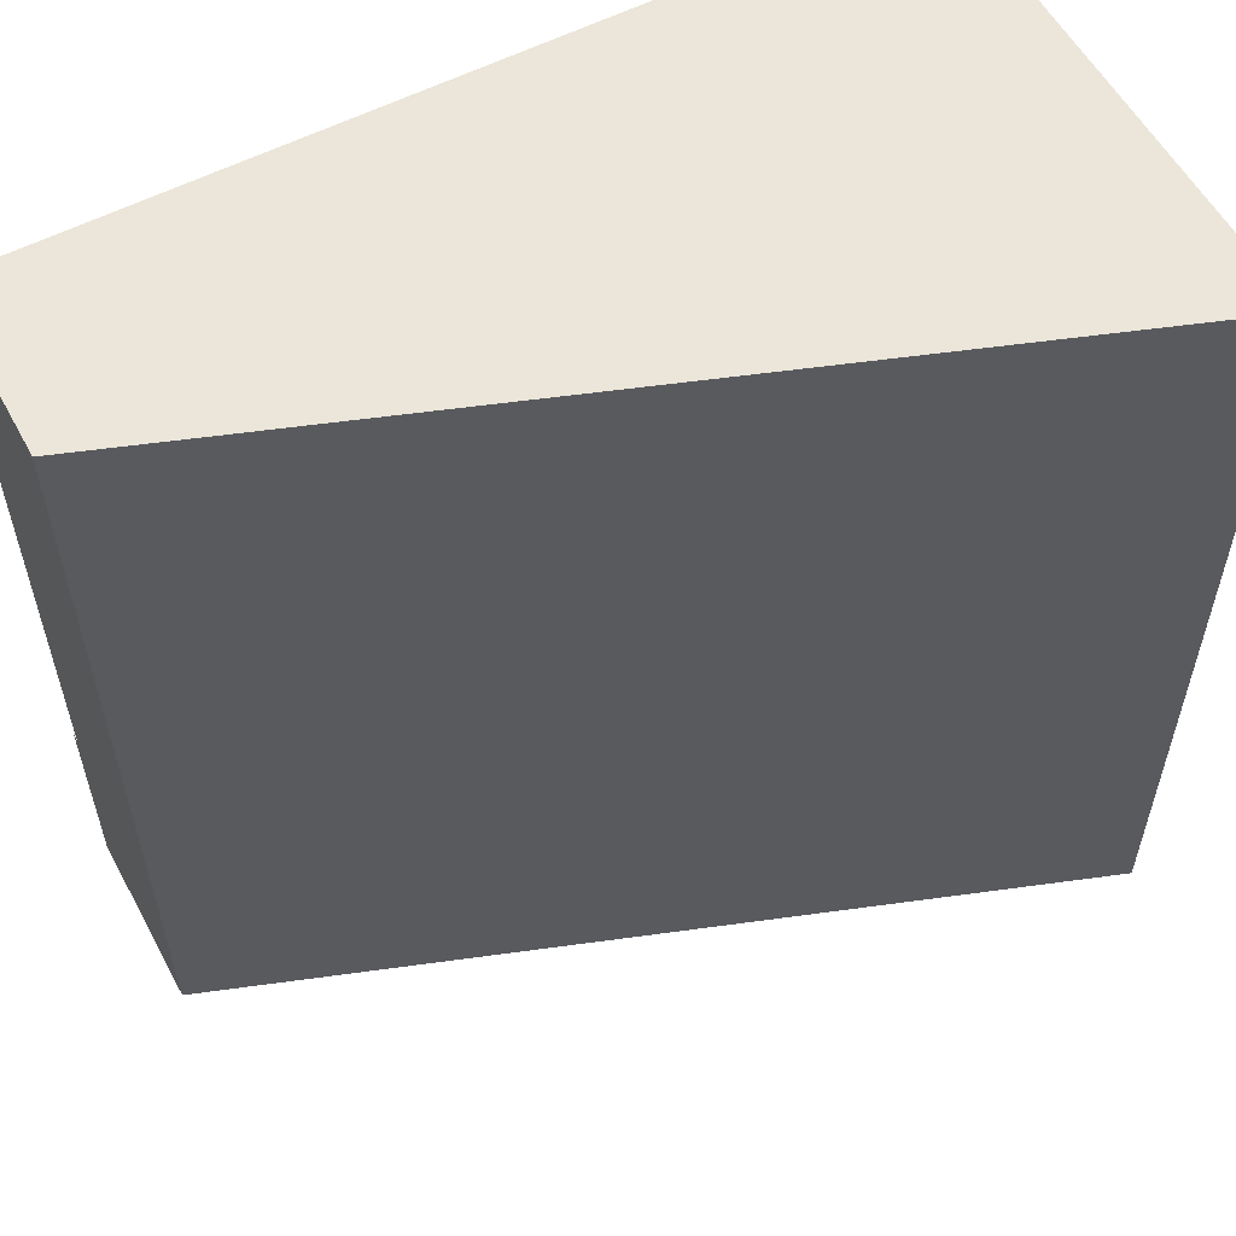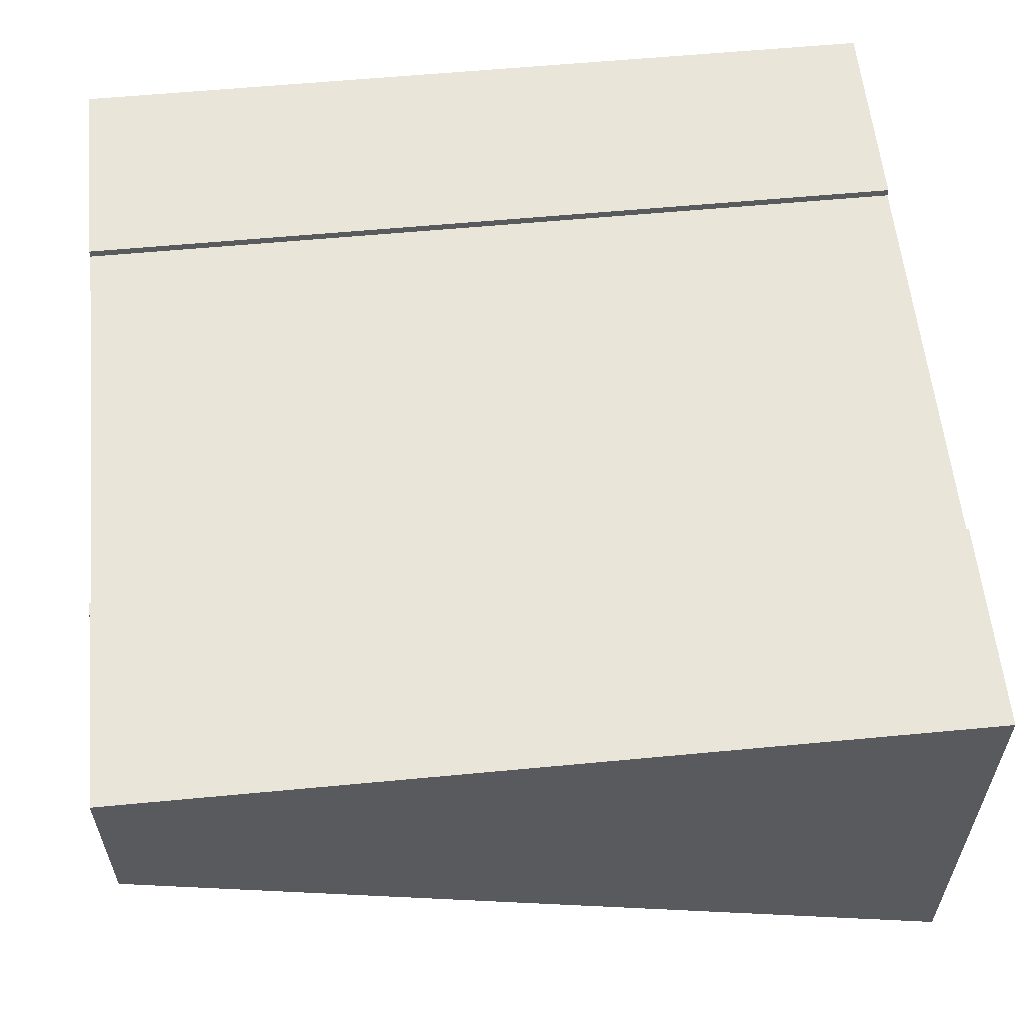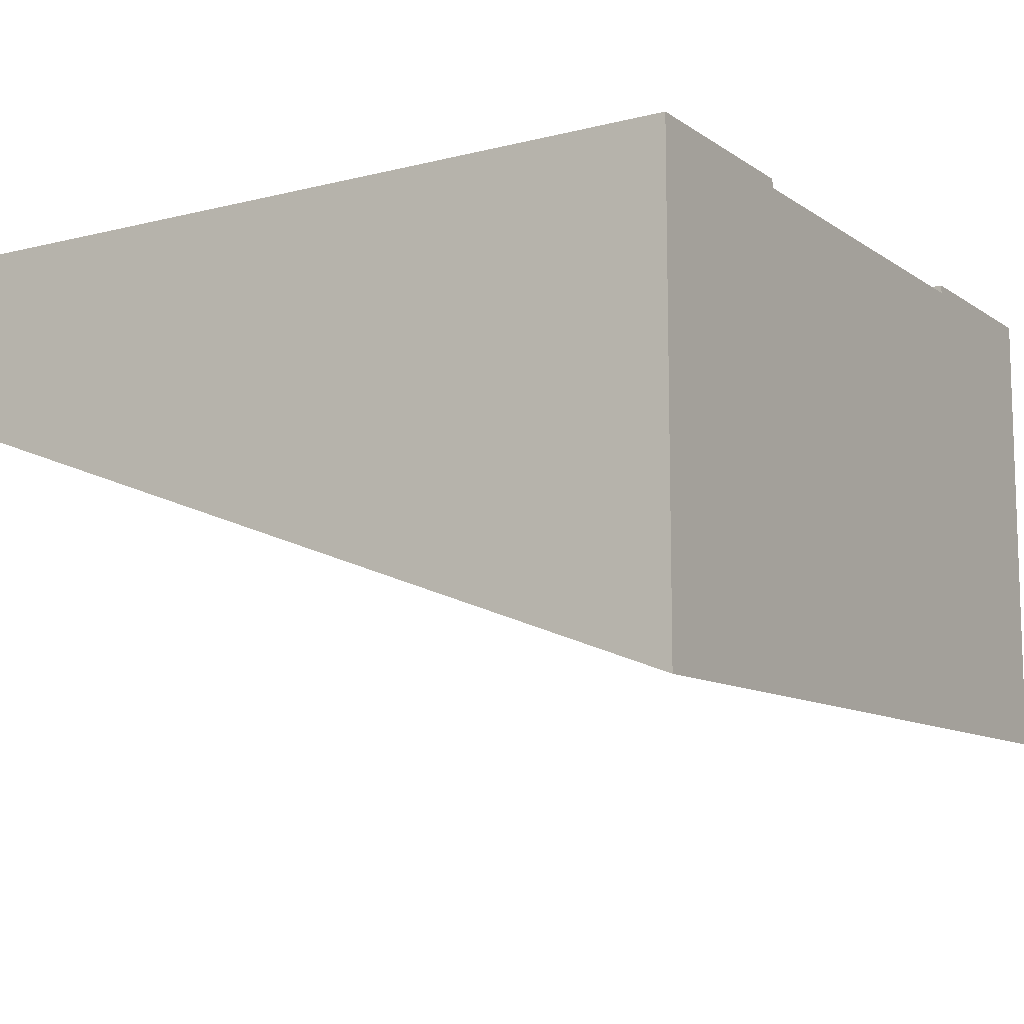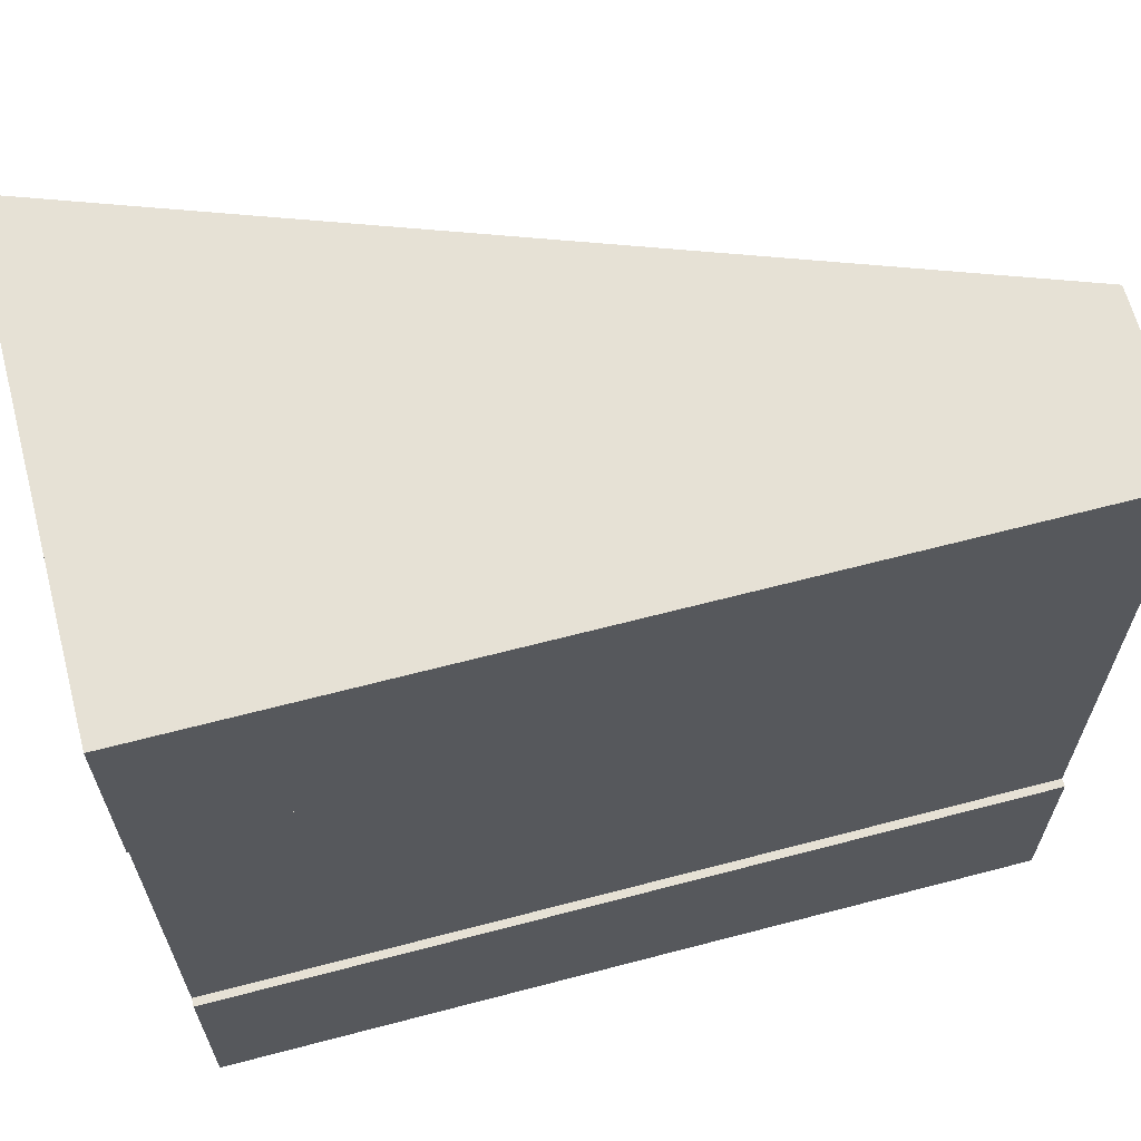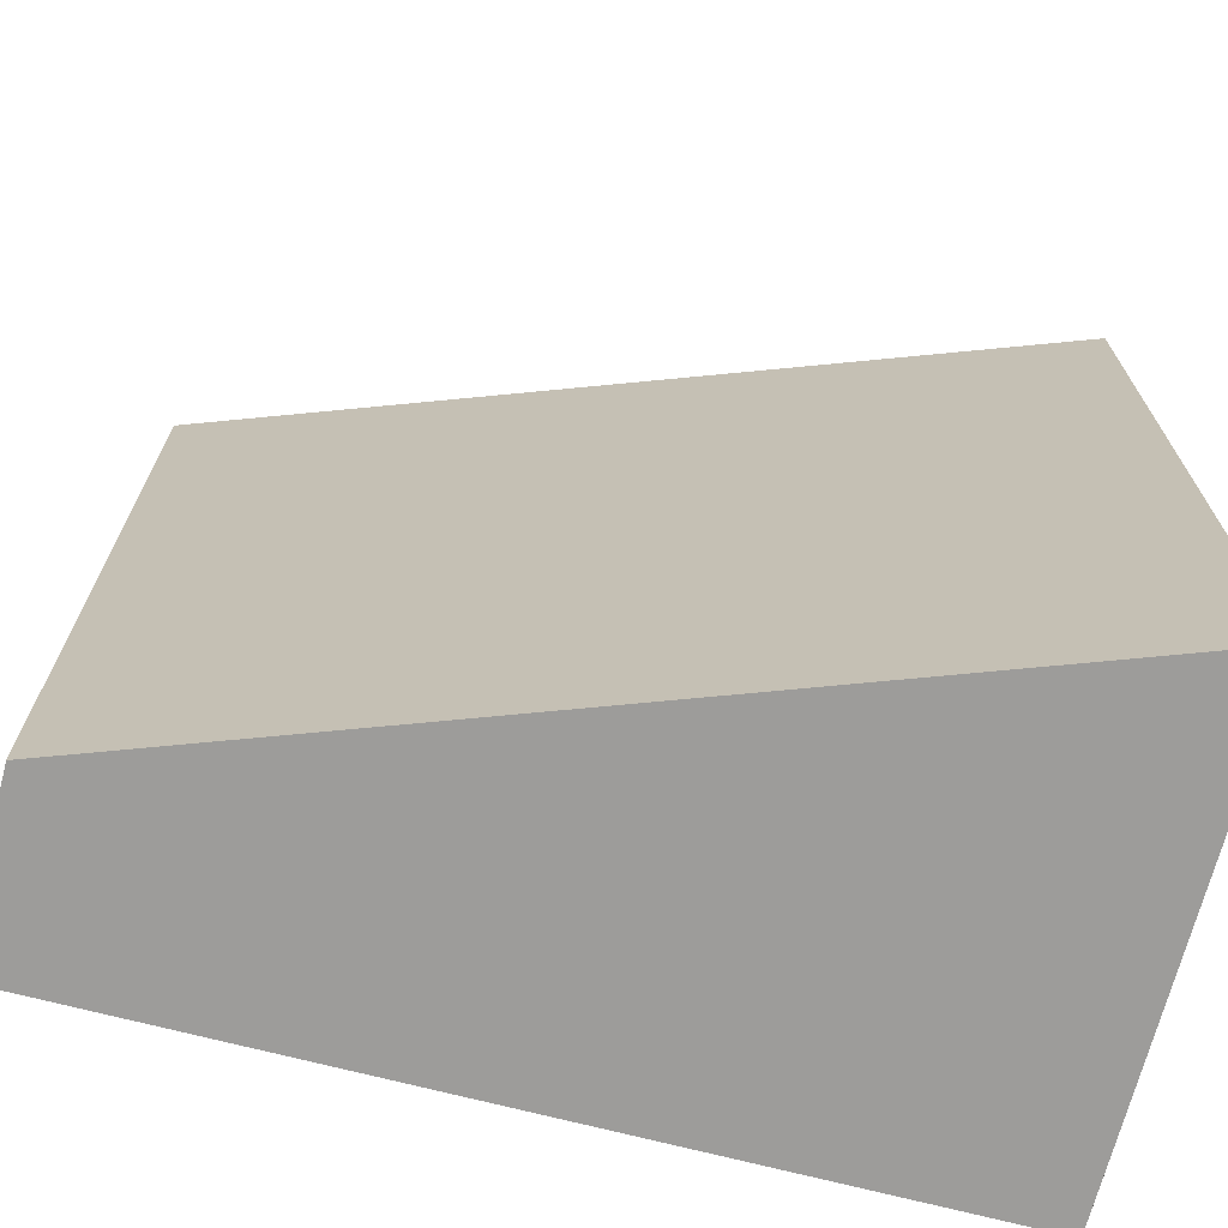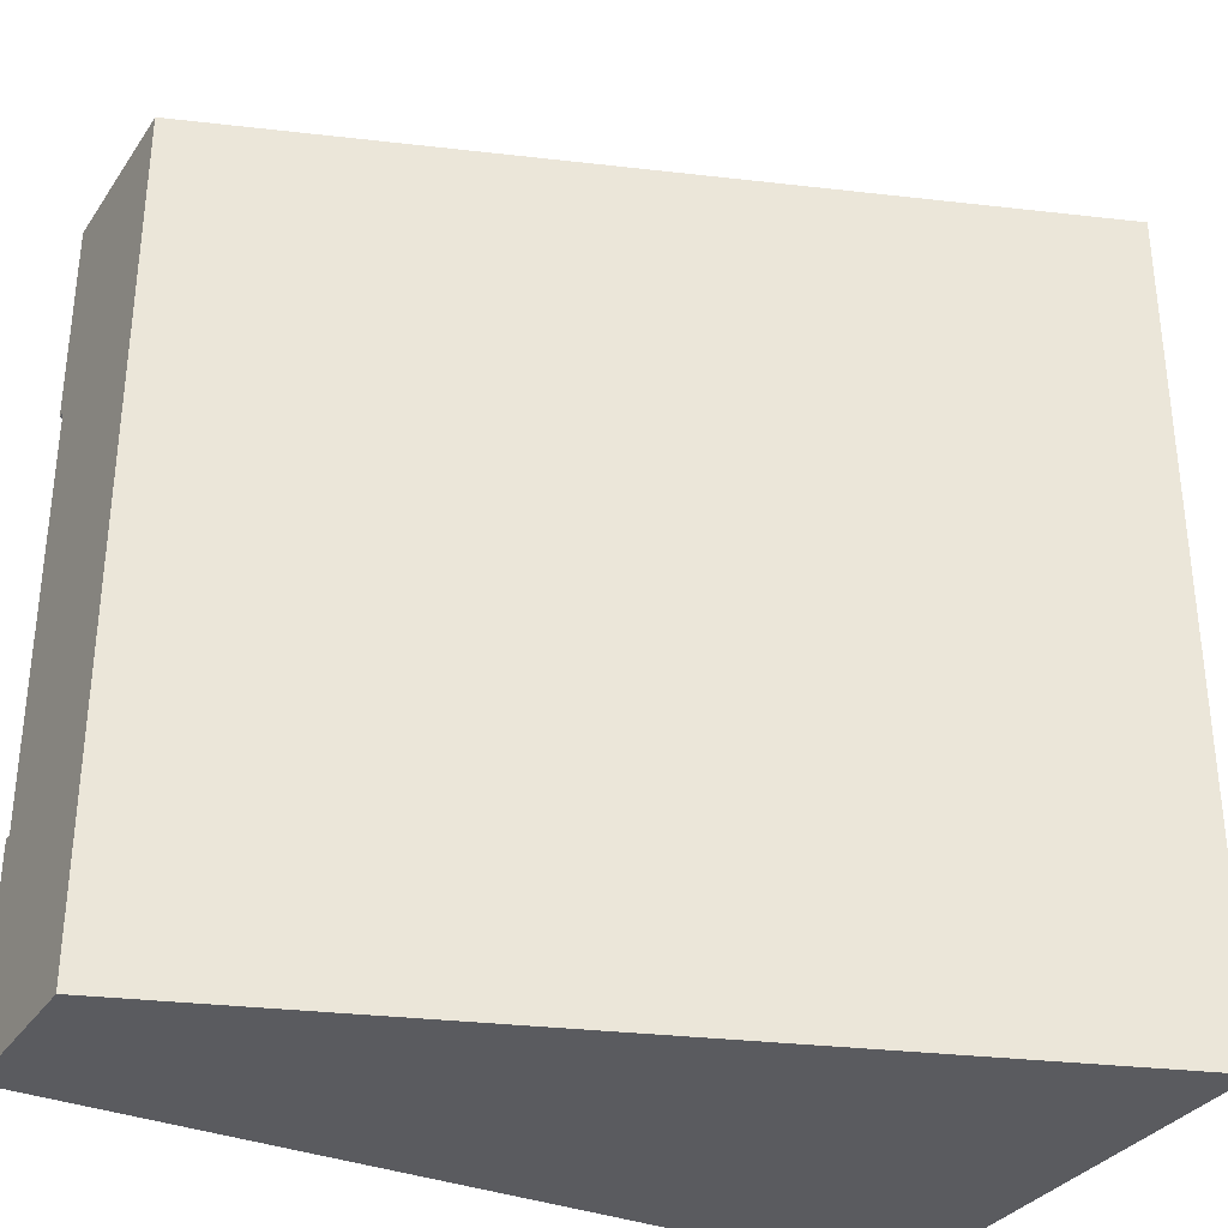
<metadata>
{"format":"obj","ext":"obj","renderer":"f3d","projection":"perspective","resolution":1024,"background":"white","views":[{"elev":57.0,"azim":-28.3,"up":"+Z"},{"elev":58.4,"azim":-5.6,"up":"+Y"},{"elev":-10.5,"azim":32.2,"up":"+Y"},{"elev":64.7,"azim":165.2,"up":"+Z"},{"elev":-70.3,"azim":-14.6,"up":"+Z"},{"elev":-33.1,"azim":-29.1,"up":"+Z"}]}
</metadata>
<code>
o roadTile_268
v 3 1.7 -0.75
v 3 1.4 -0.75
v 3 1.4 -2.25
v 3 1.7 -2.25
v 3 1.73 0
v 3 0 -0
v 3 0 -3
v 3 1.73 -3
v 3 1.73 -2.25
v 3 1.73 -0.75
v 0 1.1 0
v 0 1.73 0
v 0 1.1 -3
v 0 1.73 -3
v 0 1.73 -0.75
v 0 1.7 -0.75
v 0 1.4 -0.75
v 0 1.4 -2.25
v 0 1.7 -2.25
v 0 1.73 -2.25
f 1 4 19 16
f 16 19 18 17
f 4 1 2 3
f 13 11 17
f 10 1 16 15
f 10 5 1
f 5 6 2
f 1 5 2
f 7 8 3
f 8 9 4
f 8 4 3
f 8 7 13 14
f 20 14 19
f 16 17 11 12
f 3 2 6 7
f 12 15 16
f 17 18 13
f 19 14 13 18
f 5 12 11 6
f 10 15 12 5
f 20 19 4 9
f 6 11 13 7
f 20 9 8 14

</code>
